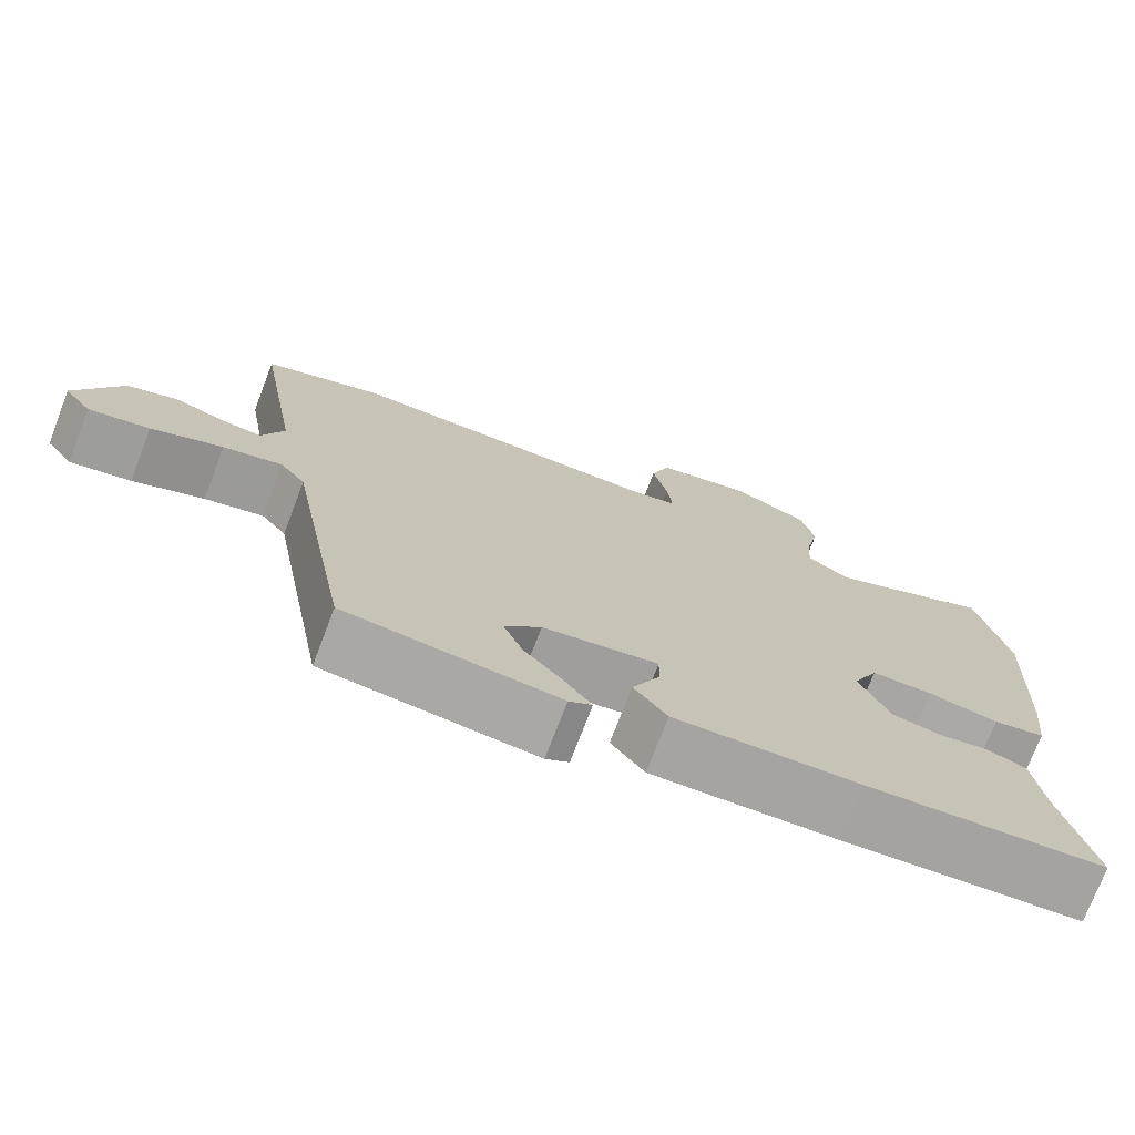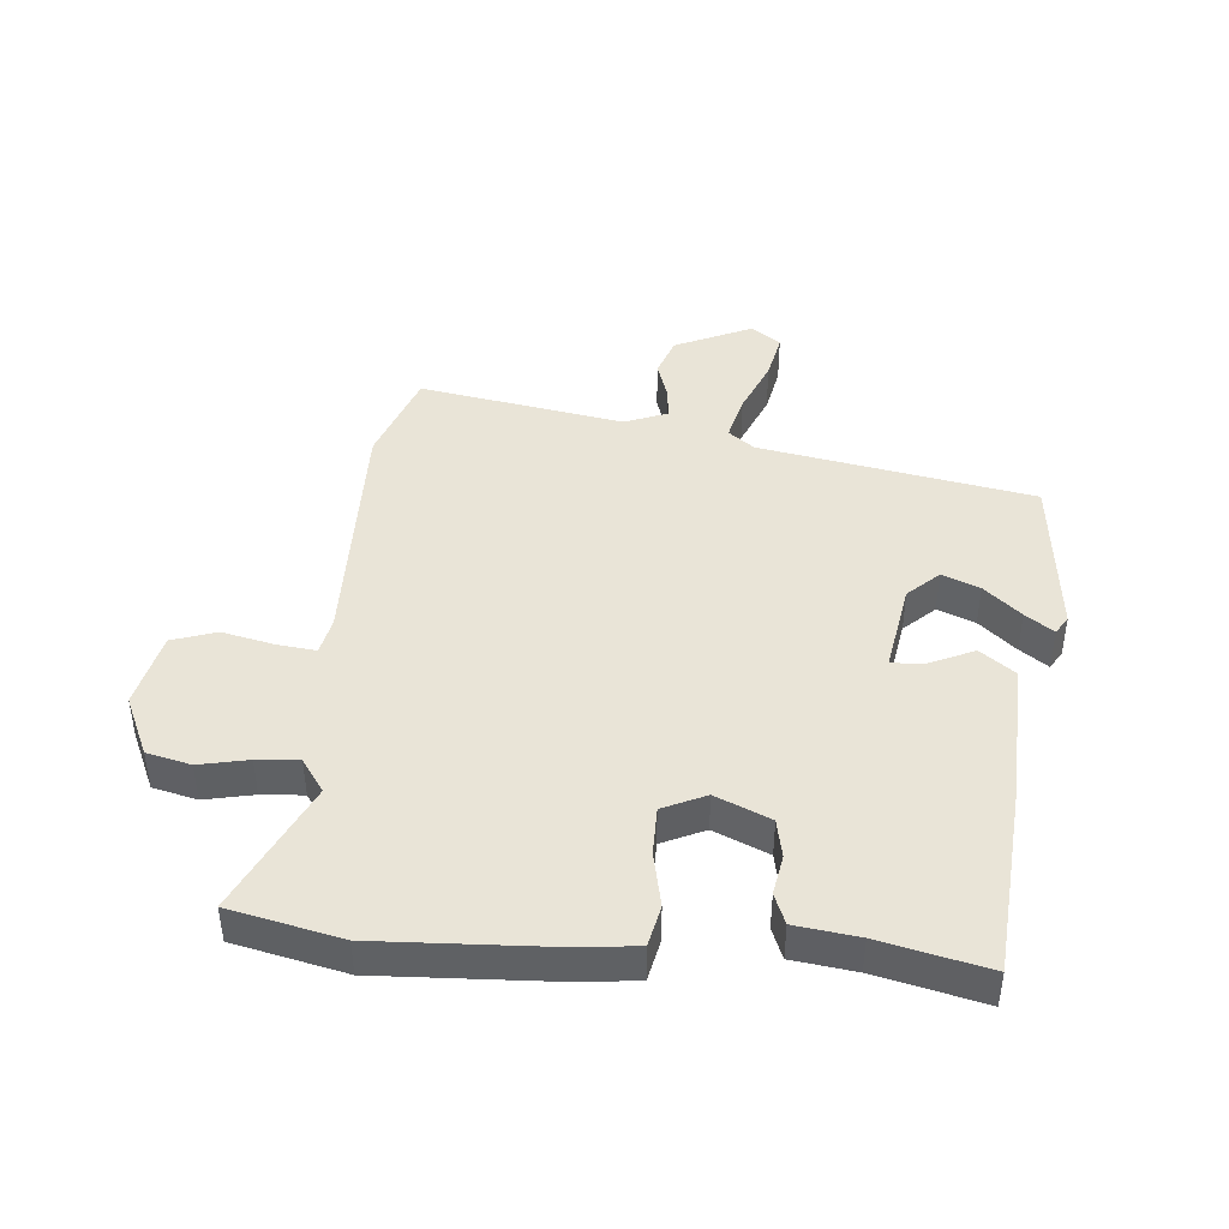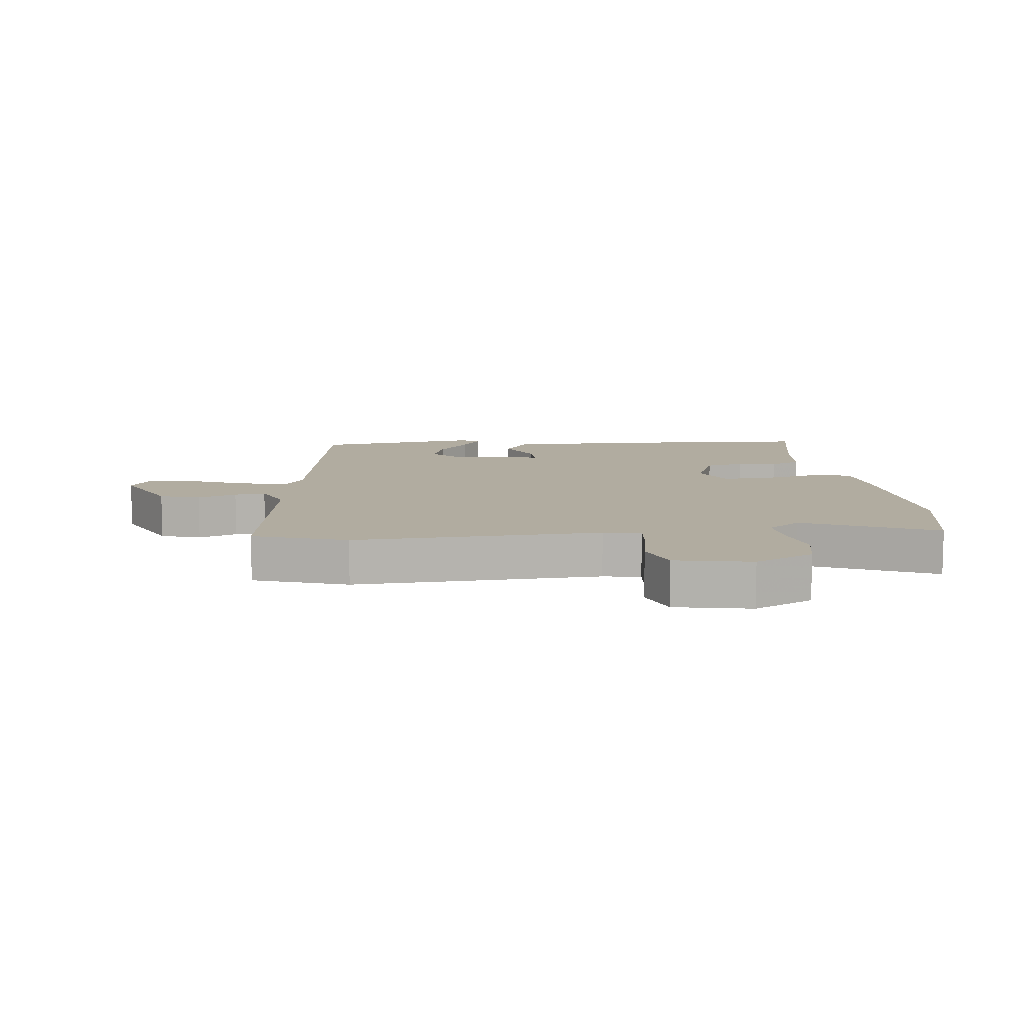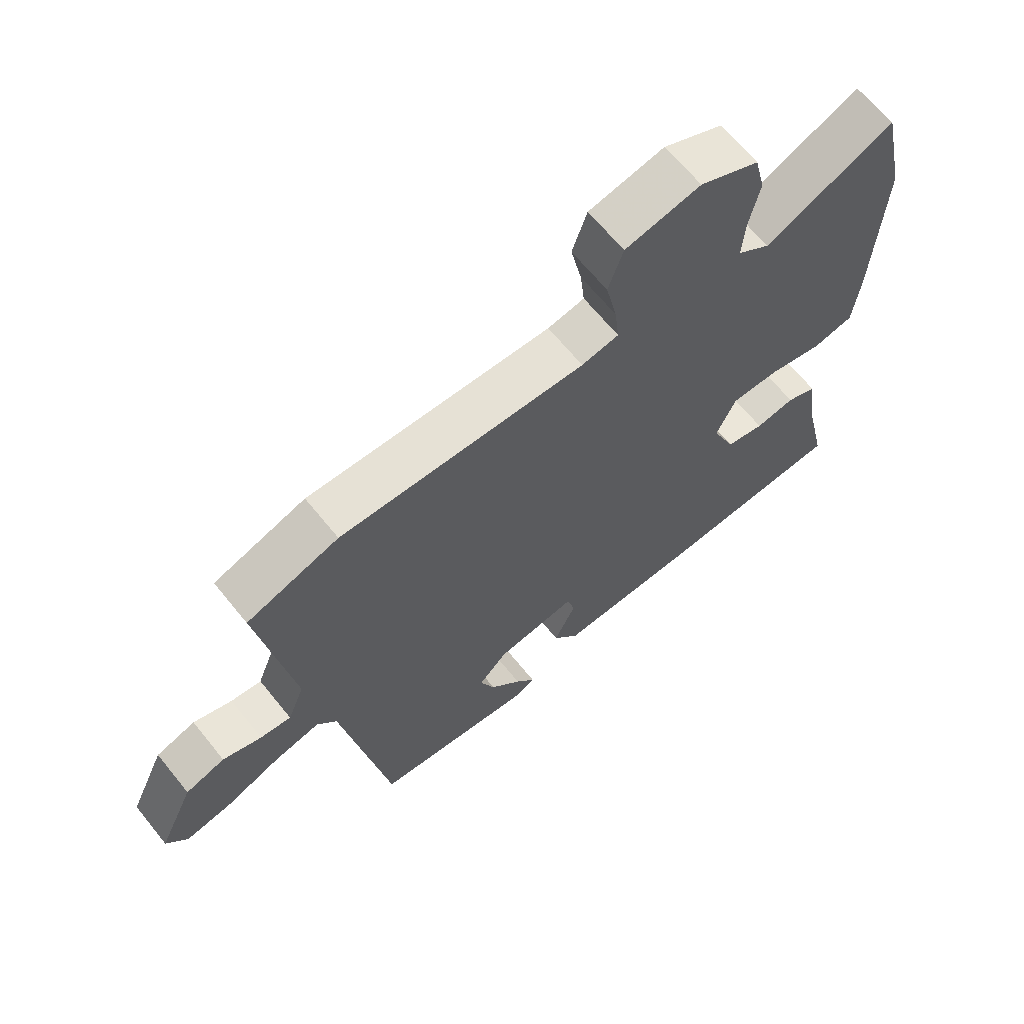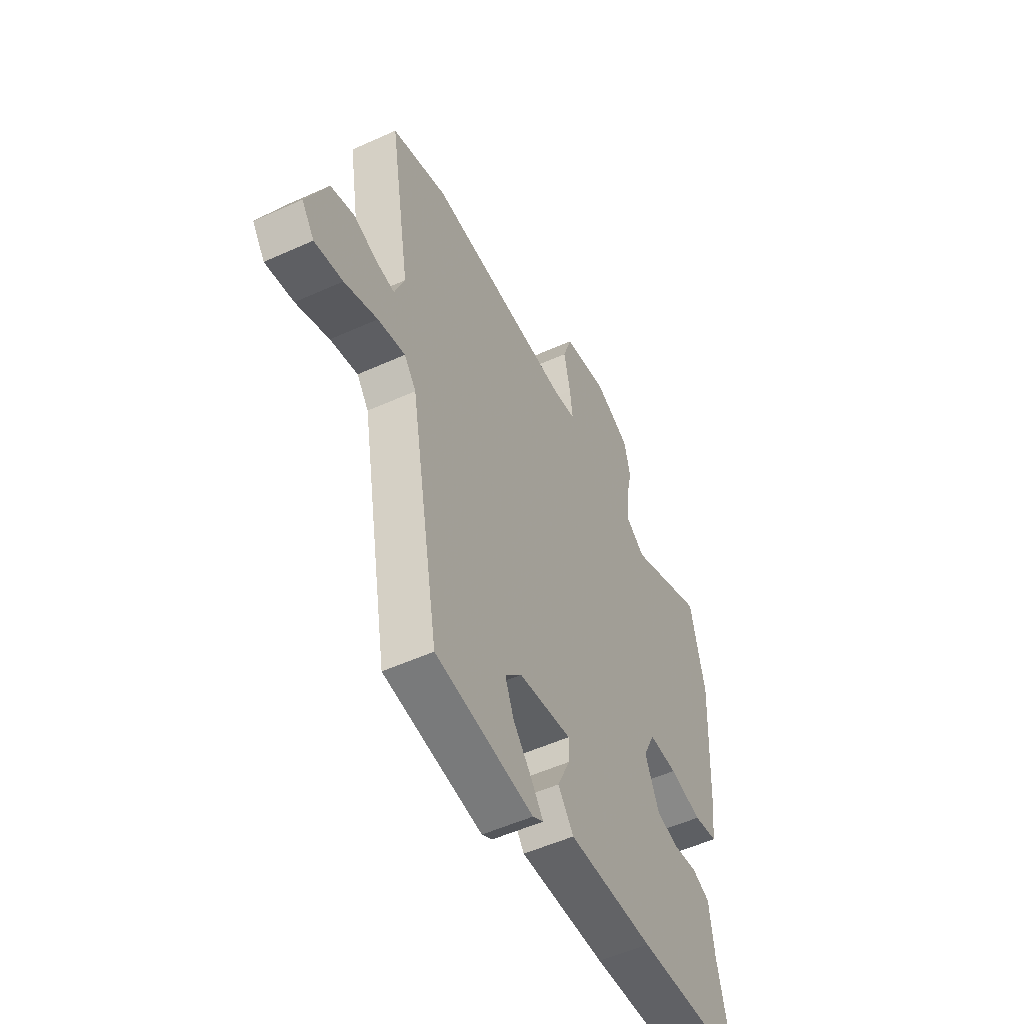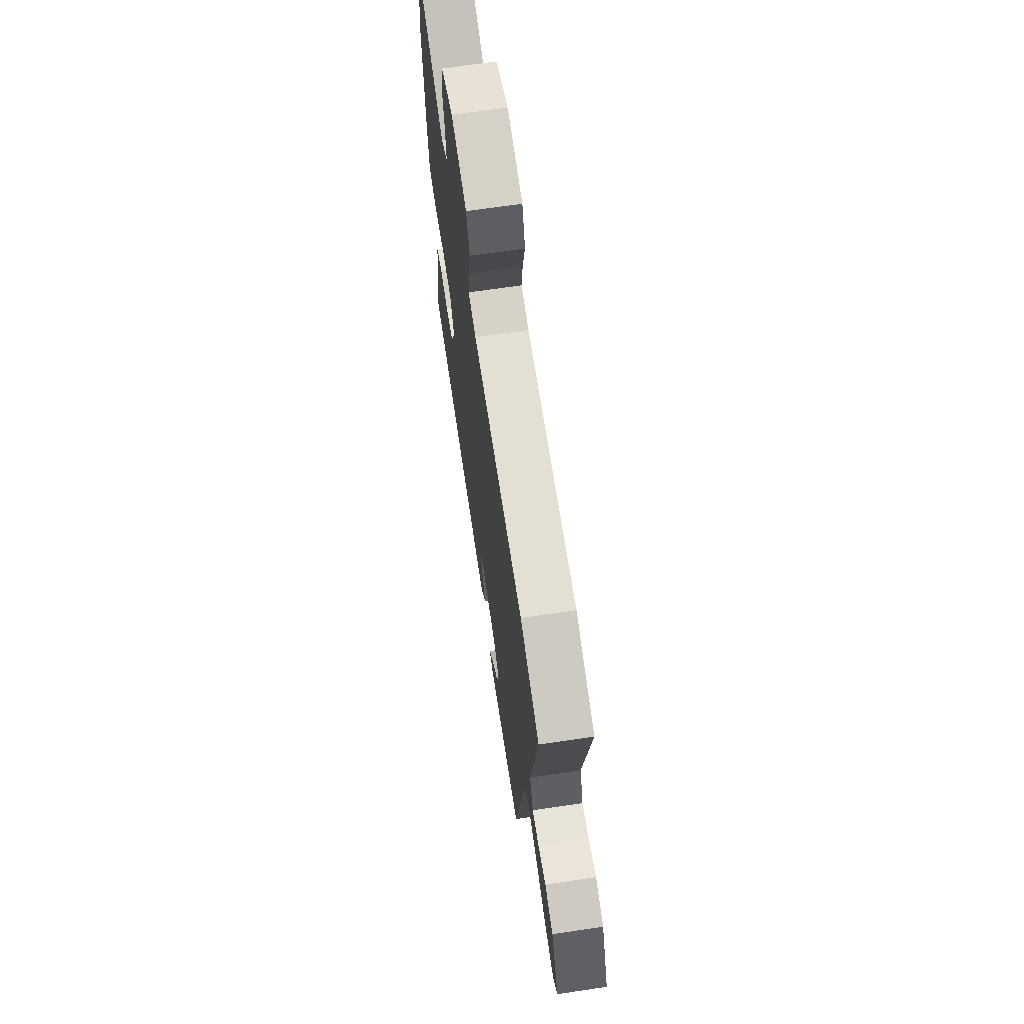
<metadata>
{"format":"obj","ext":"obj","renderer":"f3d","projection":"perspective","resolution":1024,"background":"white","views":[{"elev":-74.1,"azim":-21.0,"up":"+Z"},{"elev":43.4,"azim":95.2,"up":"+Y"},{"elev":10.1,"azim":-7.8,"up":"+Y"},{"elev":65.4,"azim":-38.9,"up":"+Z"},{"elev":-52.8,"azim":-64.0,"up":"+Z"},{"elev":67.5,"azim":-98.5,"up":"+Z"}]}
</metadata>
<code>
v 0.485 0.07 0.567
v 0.524 0.07 0.389
v 0.51 0.07 0.115
v 0.499 0.07 0.016
v 0.433 0.07 0.002
v 0.345 0.07 0.021
v 0.267 0.07 0.021
v 0.235 0.07 -0.048
v 0.273 0.07 -0.136
v 0.335 0.07 -0.149
v 0.399 0.07 -0.138
v 0.448 0.07 -0.158
v 0.461 0.07 -0.259
v 0.5 0.07 -0.431
v 0.199 0.07 -0.454
v -0.033 0.07 -0.463
v -0.075 0.07 -0.407
v -0.04 0.07 -0.331
v -0.039 0.07 -0.282
v -0.184 0.07 -0.306
v -0.23 0.07 -0.355
v -0.206 0.07 -0.415
v -0.155 0.07 -0.474
v -0.123 0.07 -0.519
v -0.152 0.07 -0.537
v -0.419 0.07 -0.508
v -0.497 0.07 -0.07
v -0.529 0.07 -0.028
v -0.603 0.07 -0.046
v -0.692 0.07 -0.083
v -0.768 0.07 -0.098
v -0.802 0.07 -0.051
v -0.745 0.07 0.073
v -0.681 0.07 0.095
v -0.618 0.07 0.074
v -0.568 0.07 0.069
v -0.541 0.07 0.138
v -0.596 0.07 0.466
v -0.447 0.07 0.519
v -0.05 0.07 0.511
v 0.01 0.07 0.523
v 0.003 0.07 0.586
v -0.015 0.07 0.669
v 0.009 0.07 0.74
v 0.131 0.07 0.767
v 0.227 0.07 0.723
v 0.244 0.07 0.652
v 0.227 0.07 0.573
v 0.222 0.07 0.506
v 0.275 0.07 0.469
v 0.485 0 0.567
v 0.524 0 0.389
v 0.51 0 0.115
v 0.499 0 0.016
v 0.433 0 0.002
v 0.345 0 0.021
v 0.267 0 0.021
v 0.235 0 -0.048
v 0.273 0 -0.136
v 0.335 0 -0.149
v 0.399 0 -0.138
v 0.448 0 -0.158
v 0.461 0 -0.259
v 0.5 0 -0.431
v 0.199 0 -0.454
v -0.033 0 -0.463
v -0.075 0 -0.407
v -0.04 0 -0.331
v -0.039 0 -0.282
v -0.184 0 -0.306
v -0.23 0 -0.355
v -0.206 0 -0.415
v -0.155 0 -0.474
v -0.123 0 -0.519
v -0.152 0 -0.537
v -0.419 0 -0.508
v -0.497 0 -0.07
v -0.529 0 -0.028
v -0.603 0 -0.046
v -0.692 0 -0.083
v -0.768 0 -0.098
v -0.802 0 -0.051
v -0.745 0 0.073
v -0.681 0 0.095
v -0.618 0 0.074
v -0.568 0 0.069
v -0.541 0 0.138
v -0.596 0 0.466
v -0.447 0 0.519
v -0.05 0 0.511
v 0.01 0 0.523
v 0.003 0 0.586
v -0.015 0 0.669
v 0.009 0 0.74
v 0.131 0 0.767
v 0.227 0 0.723
v 0.244 0 0.652
v 0.227 0 0.573
v 0.222 0 0.506
v 0.275 0 0.469
f 46 47 48
f 45 46 48
f 44 45 48
f 43 44 48
f 42 43 48
f 41 42 48 49
f 40 41 49 50
f 39 40 50
f 38 39 50
f 37 38 50
f 33 34 35
f 32 33 35
f 31 32 35
f 30 31 35
f 29 30 35
f 28 29 35 36
f 36 37 50
f 28 36 50
f 27 28 50
f 24 25 26
f 23 24 26
f 22 23 26
f 21 22 26 27
f 16 17 18
f 15 16 18
f 14 15 18
f 13 14 18
f 13 18 19
f 12 13 19
f 11 12 19
f 10 11 19
f 9 10 19 20
f 4 5 6
f 3 4 6
f 2 3 6
f 1 2 6
f 50 1 6
f 50 6 7
f 20 21 27 50
f 20 50 7 8
f 8 9 20
f 98 97 96
f 98 96 95
f 98 95 94
f 98 94 93
f 98 93 92
f 99 98 92 91
f 100 99 91 90
f 100 90 89
f 100 89 88
f 100 88 87
f 85 84 83
f 85 83 82
f 85 82 81
f 85 81 80
f 85 80 79
f 86 85 79 78
f 100 87 86
f 100 86 78
f 100 78 77
f 76 75 74
f 76 74 73
f 76 73 72
f 77 76 72 71
f 68 67 66
f 68 66 65
f 68 65 64
f 68 64 63
f 69 68 63
f 69 63 62
f 69 62 61
f 69 61 60
f 70 69 60 59
f 56 55 54
f 56 54 53
f 56 53 52
f 56 52 51
f 56 51 100
f 57 56 100
f 100 77 71 70
f 58 57 100 70
f 70 59 58
f 1 51 52 2
f 2 52 53 3
f 3 53 54 4
f 4 54 55 5
f 5 55 56 6
f 6 56 57 7
f 7 57 58 8
f 8 58 59 9
f 9 59 60 10
f 10 60 61 11
f 11 61 62 12
f 12 62 63 13
f 13 63 64 14
f 14 64 65 15
f 15 65 66 16
f 16 66 67 17
f 17 67 68 18
f 18 68 69 19
f 19 69 70 20
f 20 70 71 21
f 21 71 72 22
f 22 72 73 23
f 23 73 74 24
f 24 74 75 25
f 25 75 76 26
f 26 76 77 27
f 27 77 78 28
f 28 78 79 29
f 29 79 80 30
f 30 80 81 31
f 31 81 82 32
f 32 82 83 33
f 33 83 84 34
f 34 84 85 35
f 35 85 86 36
f 36 86 87 37
f 37 87 88 38
f 38 88 89 39
f 39 89 90 40
f 40 90 91 41
f 41 91 92 42
f 42 92 93 43
f 43 93 94 44
f 44 94 95 45
f 45 95 96 46
f 46 96 97 47
f 47 97 98 48
f 48 98 99 49
f 49 99 100 50
f 50 100 51 1

</code>
